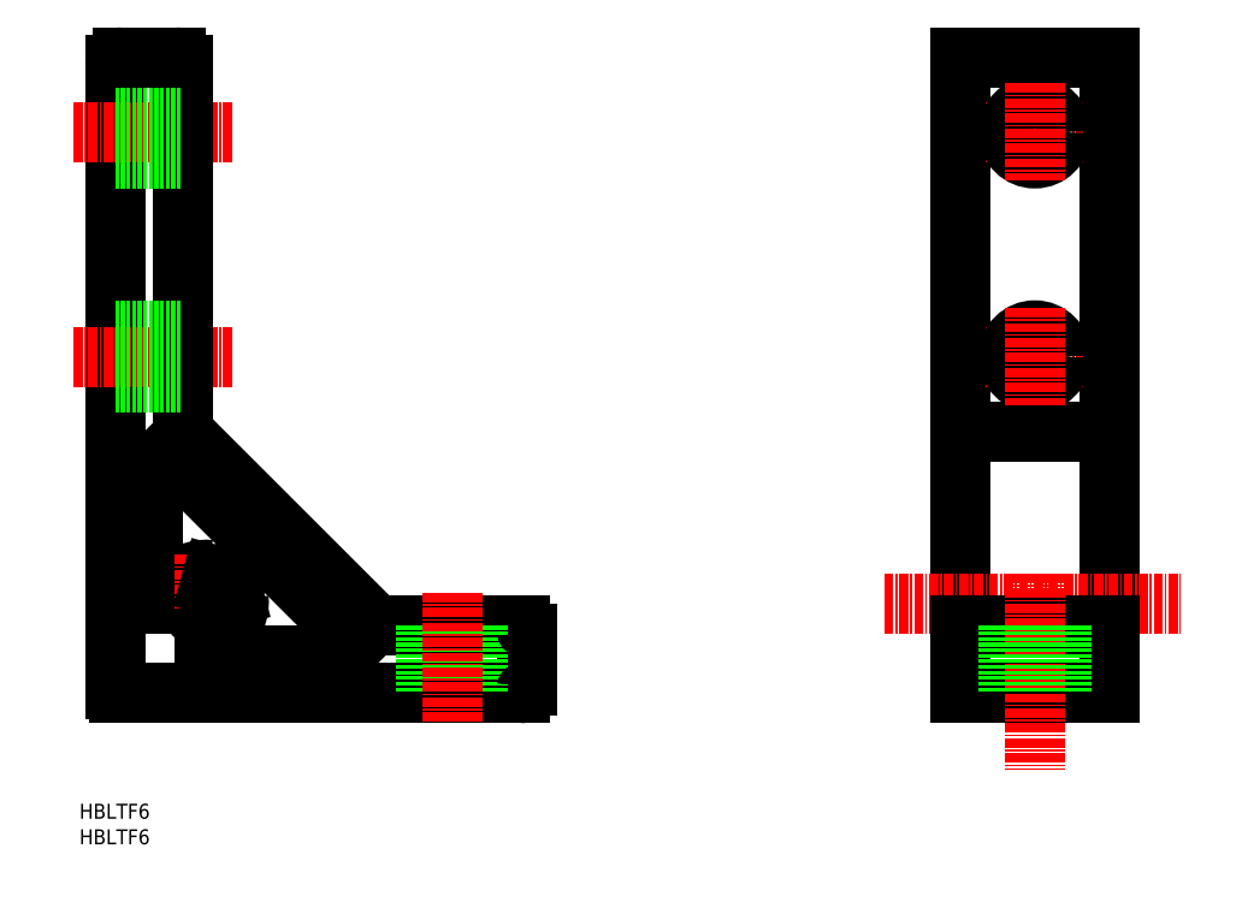
<metadata>
{"format":"dxf","ext":"dxf","renderer":"ezdxf+matplotlib","layout":"modelspace","background":"white","min_lineweight":24,"dpi":150}
</metadata>
<code>
0
SECTION
2
ENTITIES
0
TEXT
8
0
10
-16.79
20
-28.78
30
0
40
2
1
HBLTF6
0
LINE
8
0
10
-2.707
20
22.71
30
0
11
22.71
21
-2.707
31
0
0
LINE
8
0
10
-12
20
72
30
0
11
-12
21
-11.45
31
0
0
ARC
8
0
10
0
20
0
30
0
40
4.5
50
82.18
51
174.3
0
LINE
8
0
10
-3.586
20
18.64
30
0
11
18.64
21
-3.586
31
0
0
LINE
8
CENTER
10
-4.051
20
0
30
0
11
6.5
21
0
31
0
0
LINE
8
0
10
-11.45
20
-12
30
0
11
42
21
-12
31
0
0
ARC
8
0
10
-10.7
20
-10.7
30
0
40
1.5
50
209.9
51
240.1
0
LINE
8
0
10
-7
20
1
30
0
11
-7
21
17.22
31
0
0
ARC
8
0
10
-6
20
1
30
0
40
1
50
180
51
270
0
ARC
8
0
10
-4.975
20
0.5
30
0
40
0.5
50
270
51
354.3
0
LINE
8
0
10
-4.975
20
0
30
0
11
-6
21
0
31
0
0
ARC
8
0
10
-5
20
17.22
30
0
40
2
50
45
51
180
0
LINE
8
0
10
23.41
20
-3
30
0
11
42
21
-3
31
0
0
ARC
8
0
10
0
20
0
30
0
40
2.1
50
86.09
51
3.912
0
ARC
8
0
10
0
20
0
30
0
40
4.5
50
275.7
51
7.819
0
LINE
8
CENTER
10
0
20
6.5
30
0
11
0
21
-3.912
31
0
0
LINE
8
0
10
1
20
-7
30
0
11
17.22
21
-7
31
0
0
ARC
8
0
10
1
20
-6
30
0
40
1
50
180
51
270
0
ARC
8
0
10
0.5
20
-4.975
30
0
40
0.5
50
95.74
51
180
0
LINE
8
0
10
0
20
-4.975
30
0
11
0
21
-6
31
0
0
ARC
8
0
10
17.22
20
-5
30
0
40
2
50
270
51
45
0
ARC
8
0
10
23.41
20
-2
30
0
40
1
50
225
51
270
0
LINE
8
0
10
0.6604
20
2.465
30
0
11
1.027
21
3.833
31
0
0
ARC
8
0
10
0.1774
20
2.594
30
0
40
0.5
50
266.1
51
345
0
ARC
8
0
10
2.594
20
0.1774
30
0
40
0.5
50
105
51
183.9
0
ARC
8
0
10
3.963
20
0.5442
30
0
40
0.5
50
7.819
51
105
0
LINE
8
0
10
2.465
20
0.6604
30
0
11
3.833
21
1.027
31
0
0
ARC
8
0
10
0.5442
20
3.963
30
0
40
0.5
50
345
51
82.18
0
LINE
8
CENTER
10
33
20
1.431
30
0
11
33
21
-16.16
31
0
0
LINE
8
0
10
29.5
20
-3
30
0
11
29.5
21
-12
31
0
0
LINE
8
0
10
36.5
20
-3
30
0
11
36.5
21
-12
31
0
0
LINE
8
CENTER
10
-17.59
20
63
30
0
11
3.639
21
63
31
0
0
LINE
8
CENTER
10
-17.59
20
33
30
0
11
3.639
21
33
31
0
0
LINE
8
0
10
-3
20
72
30
0
11
-3
21
23.41
31
0
0
LINE
8
0
10
-12
20
29.5
30
0
11
-3
21
29.5
31
0
0
ARC
8
0
10
-2
20
23.41
30
0
40
1
50
180
51
225
0
LINE
8
0
10
-12
20
36.5
30
0
11
-3
21
36.5
31
0
0
LINE
8
0
10
-12
20
59.5
30
0
11
-3
21
59.5
31
0
0
LINE
8
0
10
-12
20
66.5
30
0
11
-3
21
66.5
31
0
0
LINE
8
0
10
-11
20
73
30
0
11
-4
21
73
31
0
0
ARC
8
0
10
-11
20
72
30
0
40
1
50
90
51
180
0
ARC
8
0
10
-4
20
72
30
0
40
1
50
0
51
90
0
LINE
8
0
10
120.9
20
73
30
0
11
120.9
21
-12
31
0
0
LINE
8
0
10
100.9
20
73
30
0
11
100.9
21
-12
31
0
0
LINE
8
CENTER
10
90.72
20
0
30
0
11
130.4
21
0
31
0
0
LINE
8
0
10
100.9
20
-3
30
0
11
120.9
21
-3
31
0
0
LINE
8
0
10
100.9
20
-12
30
0
11
120.9
21
-12
31
0
0
LINE
8
CENTER
10
110.9
20
3.972
30
0
11
110.9
21
-22.28
31
0
0
LINE
8
0
10
107.4
20
-3
30
0
11
107.4
21
-12
31
0
0
LINE
8
0
10
114.4
20
-3
30
0
11
114.4
21
-12
31
0
0
LINE
8
CENTER
10
104.4
20
33
30
0
11
117.4
21
33
31
0
0
LINE
8
CENTER
10
104.4
20
63
30
0
11
117.4
21
63
31
0
0
LINE
8
0
10
100.9
20
23
30
0
11
120.9
21
23
31
0
0
LINE
8
0
10
100.9
20
73
30
0
11
120.9
21
73
31
0
0
CIRCLE
8
0
10
110.9
20
63
30
0
40
3.5
0
LINE
8
CENTER
10
110.9
20
69.5
30
0
11
110.9
21
56.5
31
0
0
CIRCLE
8
0
10
110.9
20
33
30
0
40
3.5
0
LINE
8
CENTER
10
110.9
20
39.5
30
0
11
110.9
21
26.5
31
0
0
LINE
8
0
10
43
20
-4
30
0
11
43
21
-11
31
0
0
LINE
8
0
10
36.5
20
-3
30
0
11
36.5
21
-12
31
0
0
LINE
8
0
10
29.5
20
-3
30
0
11
29.5
21
-12
31
0
0
ARC
8
0
10
42
20
-11
30
0
40
1
50
270
51
0
0
ARC
8
0
10
42
20
-4
30
0
40
1
50
0
51
90
0
LINE
8
CENTER
10
33
20
1.431
30
0
11
33
21
-16.16
31
0
0
TEXT
8
0
10
-16.79
20
-32.2
30
0
40
2
1
HBLTF6
0
ENDSEC
0
EOF

</code>
